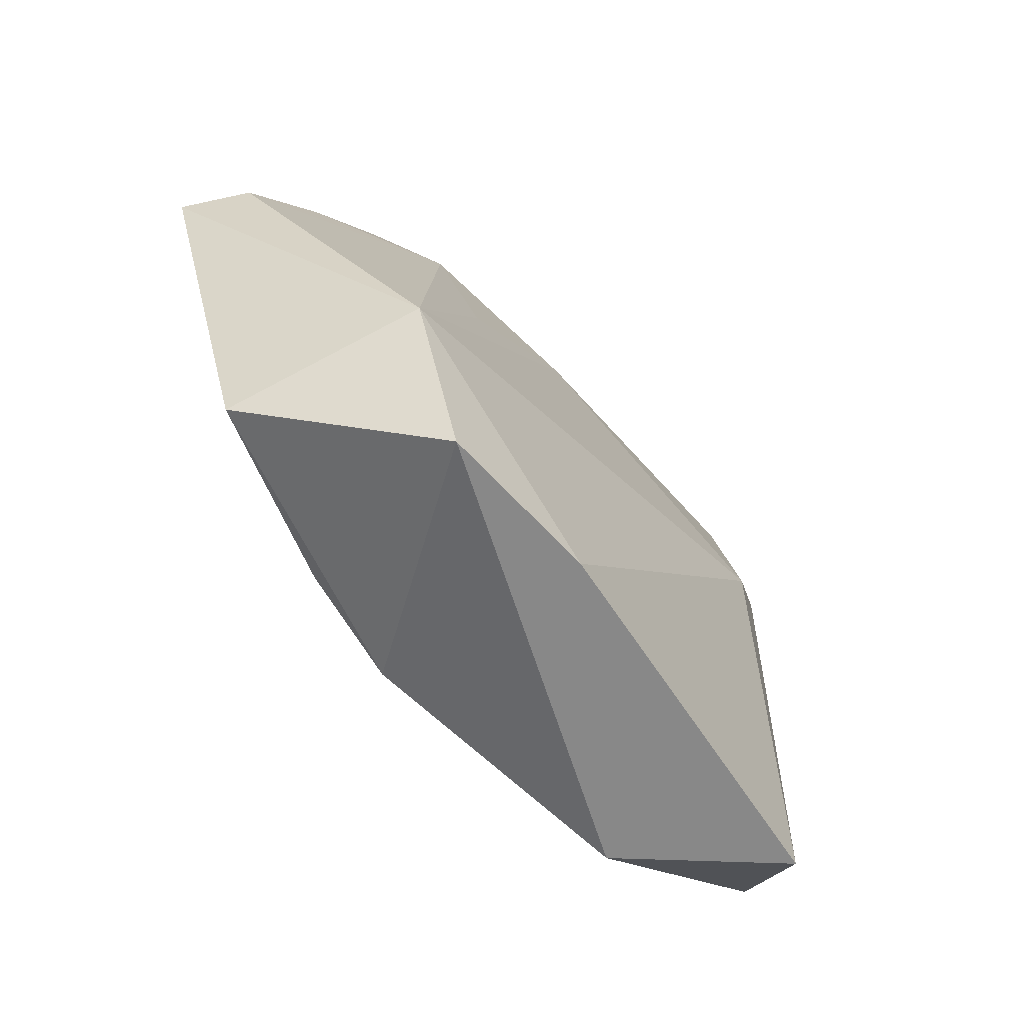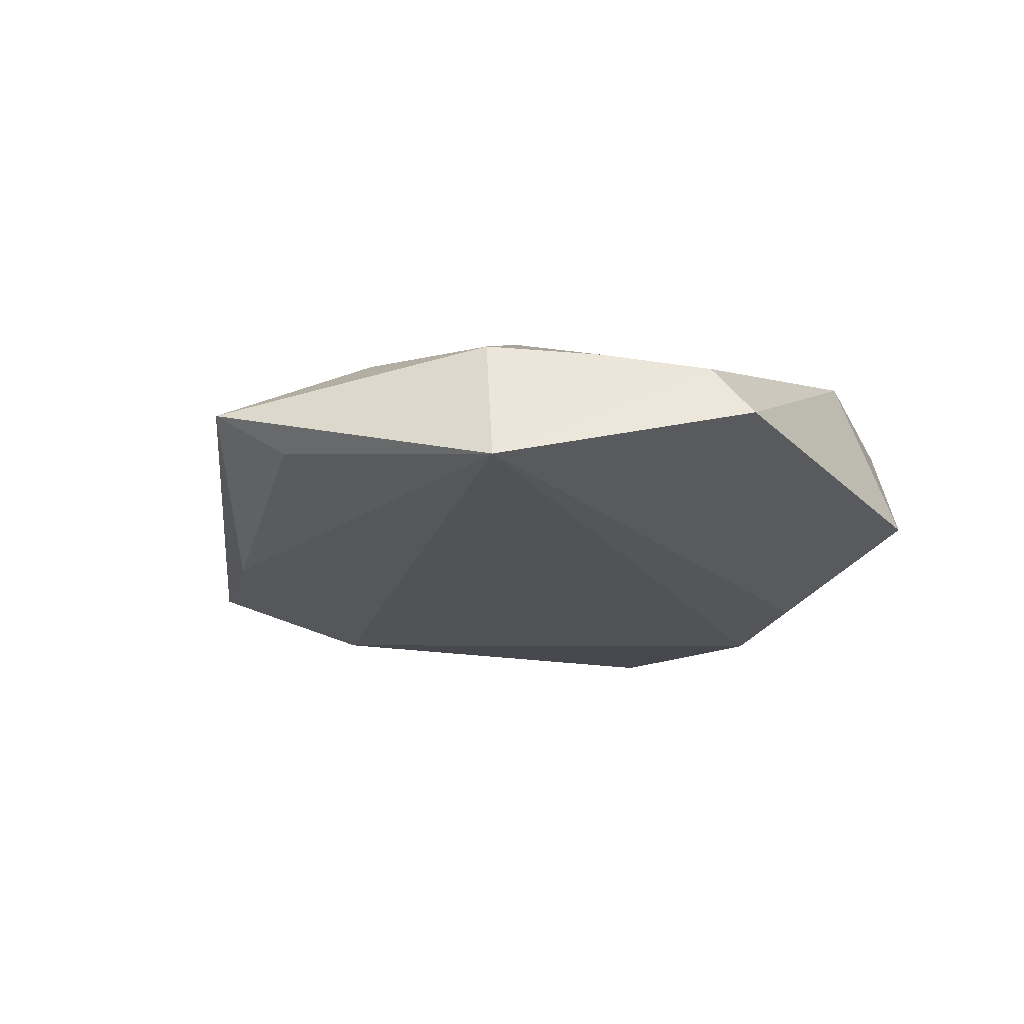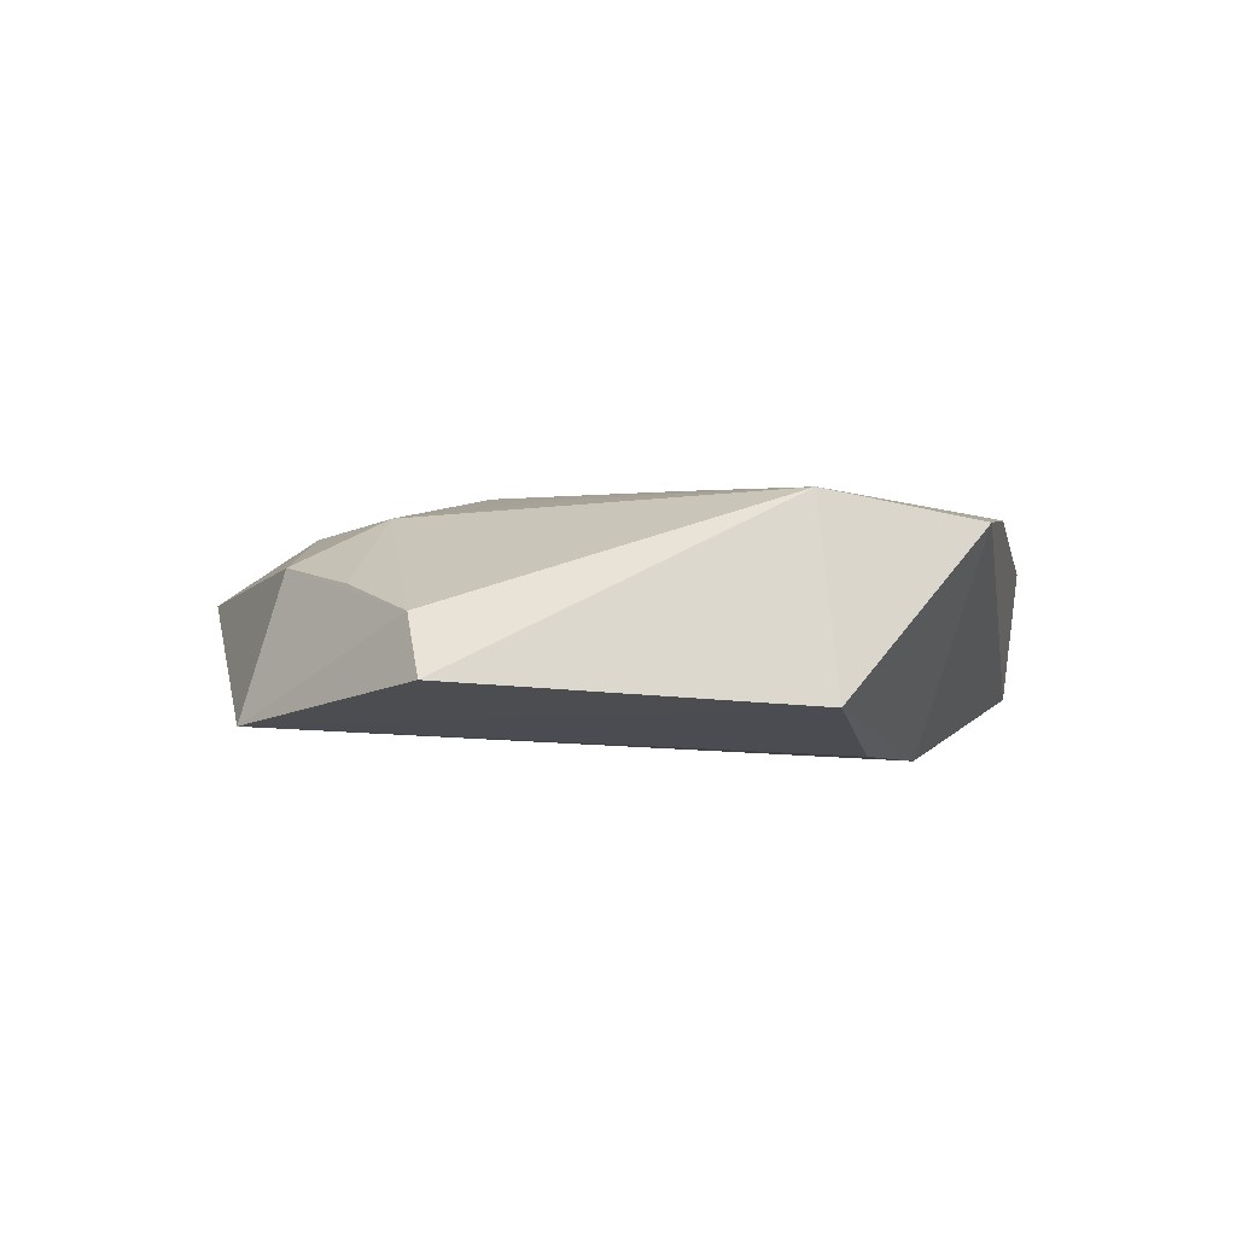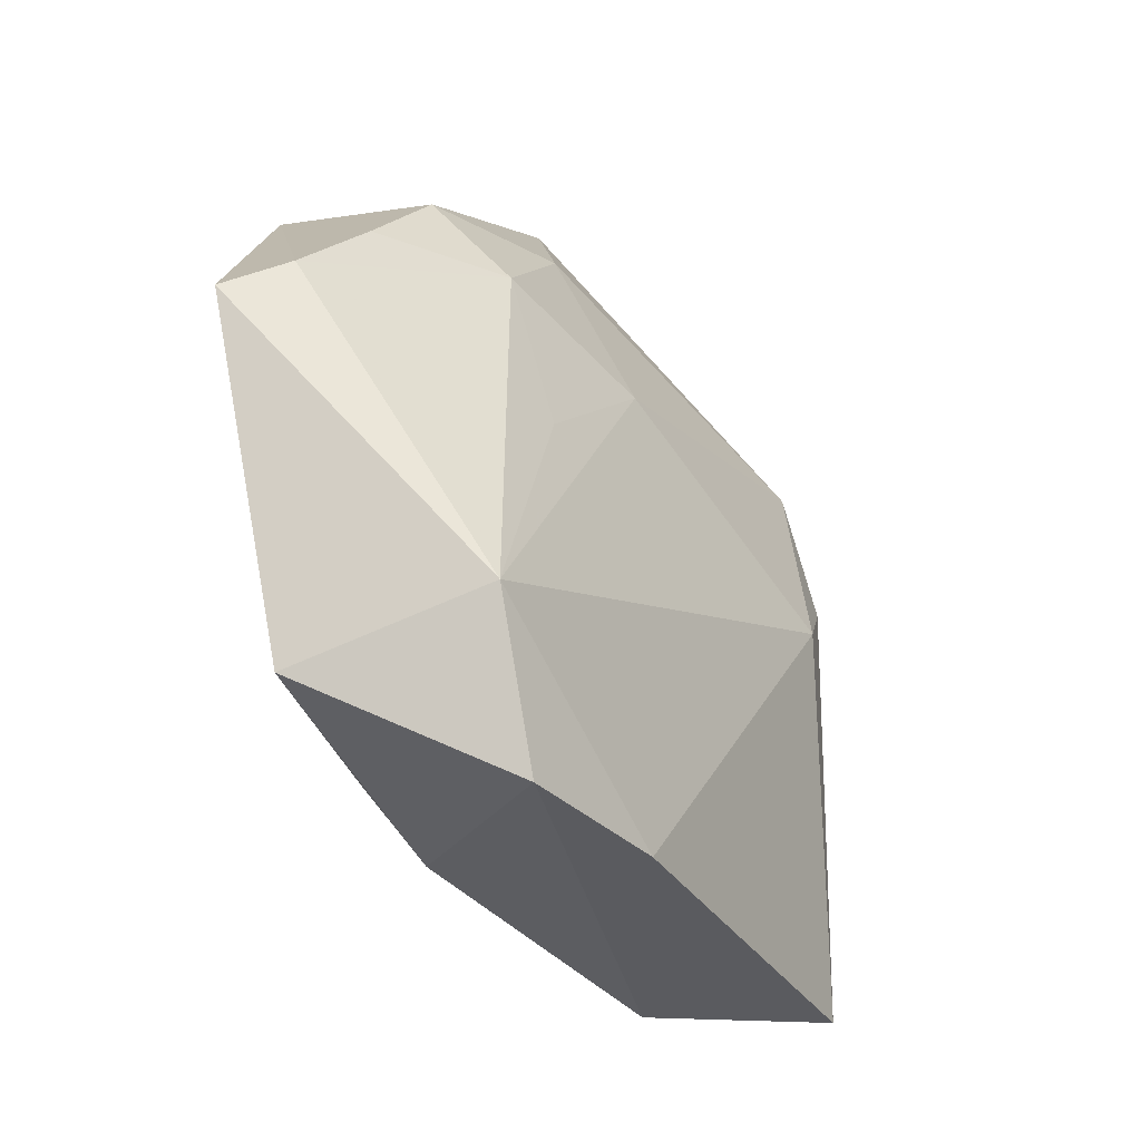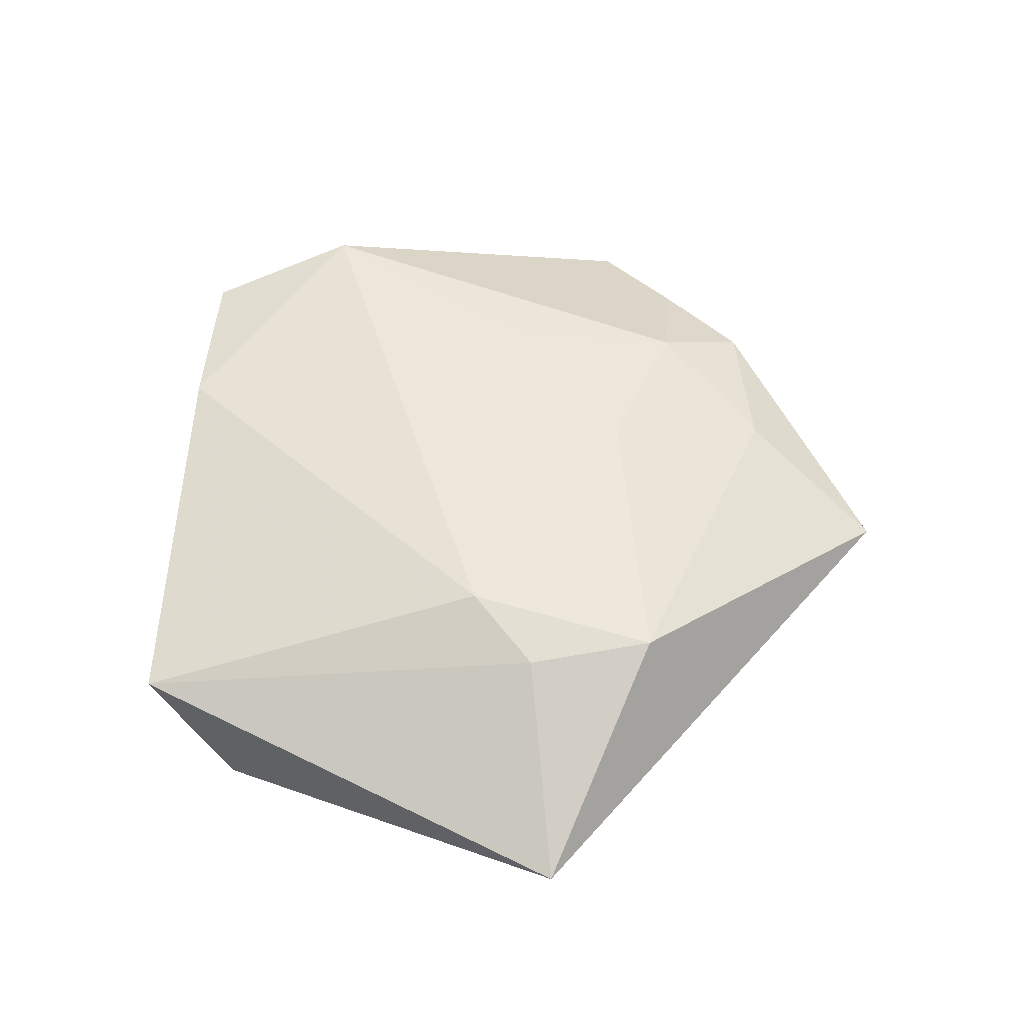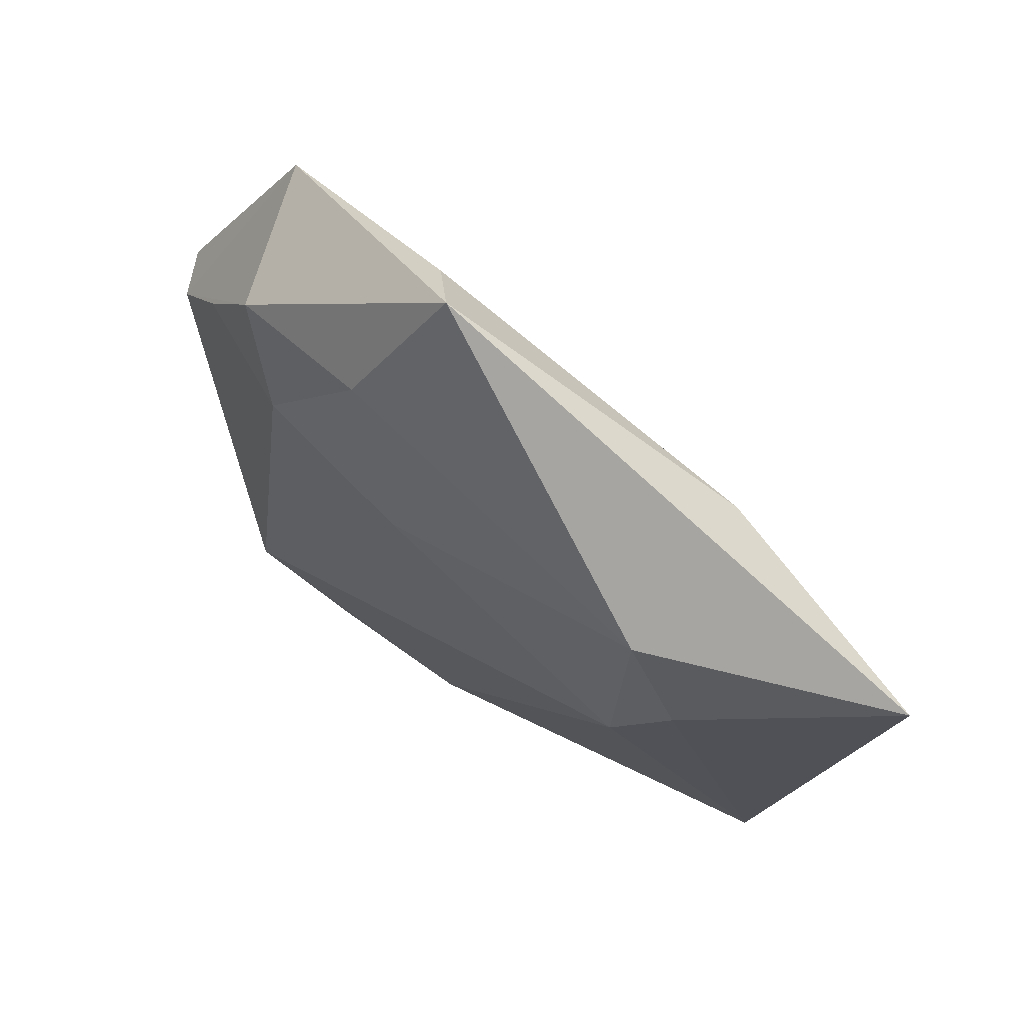
<metadata>
{"format":"obj","ext":"obj","renderer":"f3d","projection":"perspective","resolution":1024,"background":"white","views":[{"elev":-72.2,"azim":-48.4,"up":"+Y"},{"elev":-20.0,"azim":-122.0,"up":"+Z"},{"elev":2.3,"azim":-68.6,"up":"+Z"},{"elev":-43.6,"azim":-53.9,"up":"+Y"},{"elev":51.2,"azim":104.1,"up":"+Z"},{"elev":68.4,"azim":37.7,"up":"+Y"}]}
</metadata>
<code>
v -0.001628 -0.03585 0.009463
v -0.01802 -0.03847 0.009314
v -0.03227 -0.02892 -0.006354
v -0.0432 0.006559 0.00177
v -0.03457 0.02832 -0.009509
v 0.04112 -0.01836 -0.004936
v 0.02304 0.02558 0.01047
v 0.02308 0.00563 0.0127
v 0.0231 0.02944 -0.006049
v 0.03738 -0.02877 0.003389
v -0.04686 0.003757 -0.003868
v -0.03624 0.016 0.003854
v -0.0294 0.02592 0.005042
v -0.01321 0.03128 0.007492
v 0.0287 0.01348 0.01034
v 0.03283 0.008649 -0.0101
v -0.0229 0.01819 0.00965
v -0.02698 -0.02496 0.01244
v -0.01848 0.001114 0.01145
v -0.003459 -0.02768 -0.01358
v -0.005779 0.01554 0.0116
v -0.006605 0.04684 0.0004346
v 0.04739 0.02039 -0.002096
v -0.01117 0.04058 -0.004274
v -0.01447 -0.02617 -0.0122
v 0.02415 -0.03022 -0.009511
f 18 11 3
f 10 23 15
f 4 11 18
f 22 13 14
f 20 3 25
f 20 25 5
f 16 20 5
f 5 3 11
f 5 25 3
f 5 13 22
f 11 4 5
f 5 4 13
f 9 23 16
f 22 23 9
f 16 5 9
f 7 23 22
f 15 23 7
f 22 14 7
f 8 10 15
f 15 7 8
f 26 20 16
f 13 4 12
f 17 14 13
f 18 19 17
f 13 12 17
f 17 4 18
f 17 12 4
f 24 5 22
f 22 9 24
f 24 9 5
f 1 8 18
f 10 8 1
f 1 26 10
f 16 23 6
f 6 26 16
f 23 10 6
f 10 26 6
f 21 7 14
f 14 17 21
f 21 8 7
f 21 17 19
f 21 19 18
f 18 8 21
f 18 3 2
f 2 1 18
f 2 3 20
f 20 26 2
f 26 1 2

</code>
